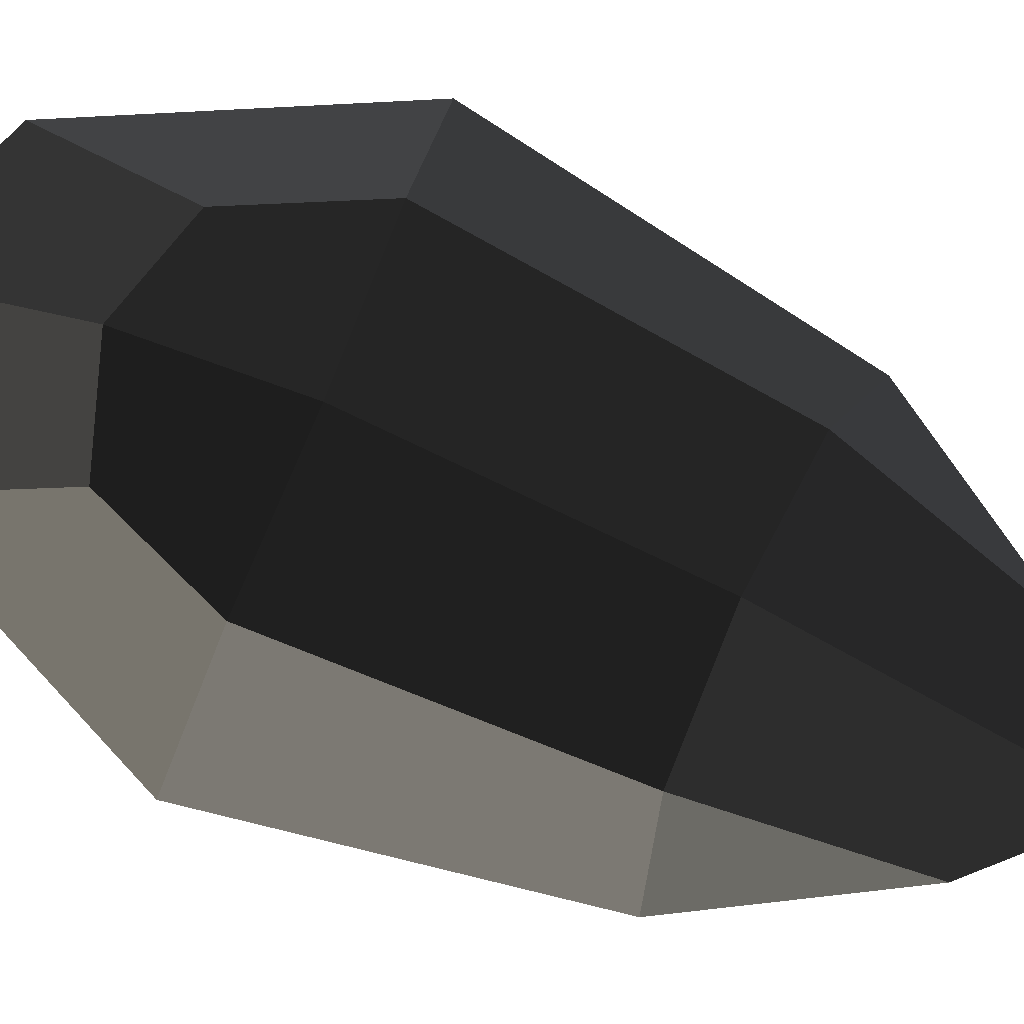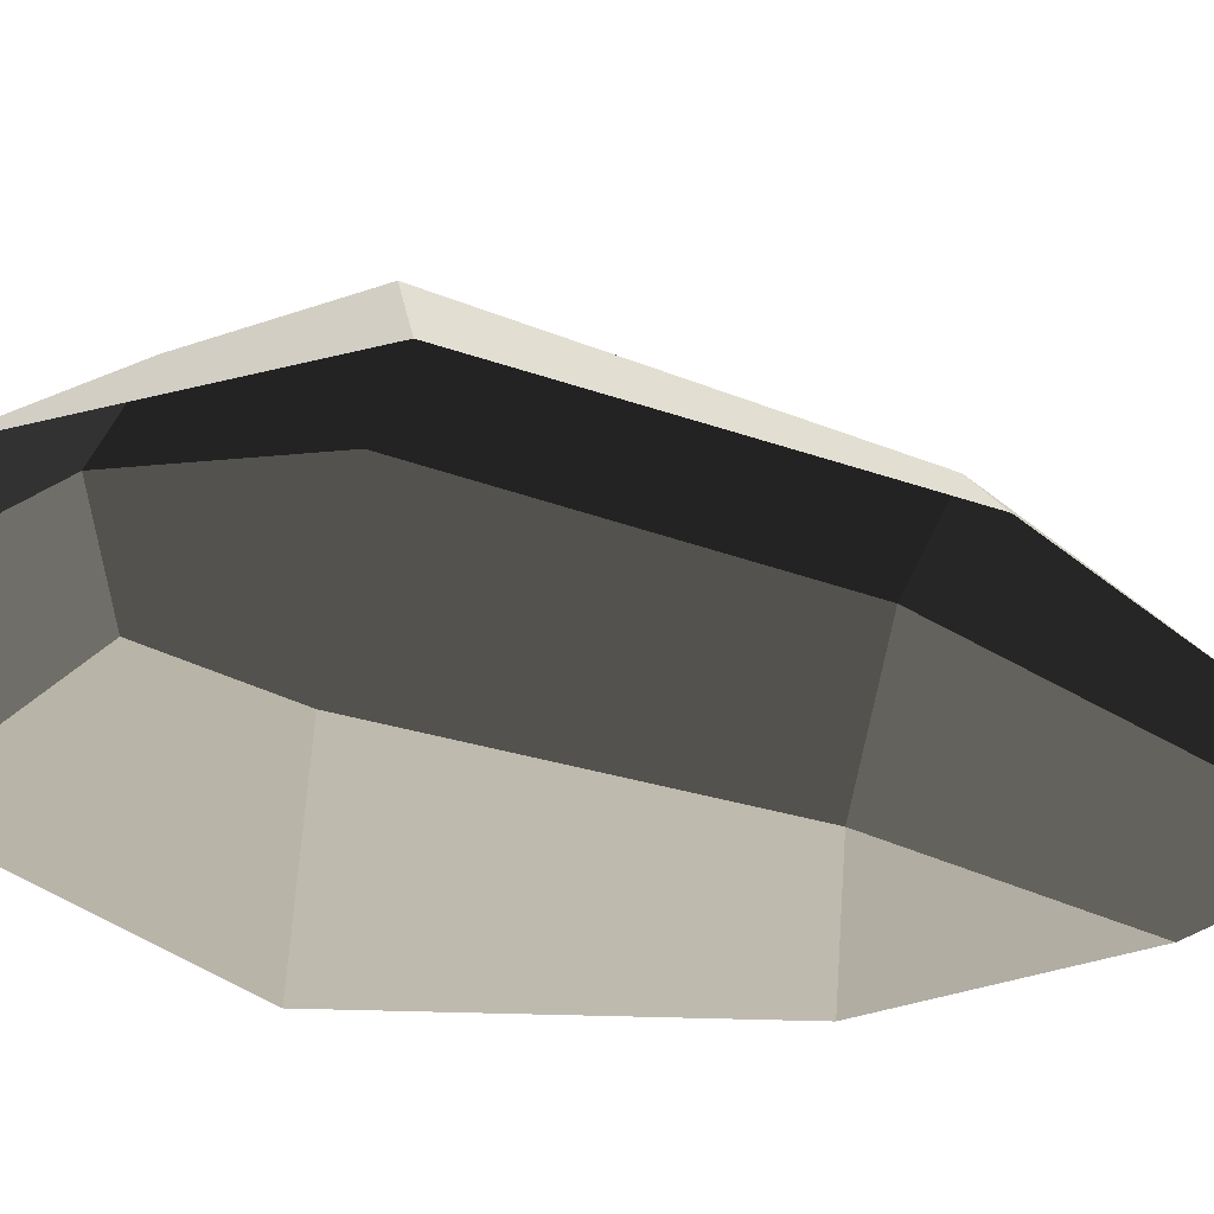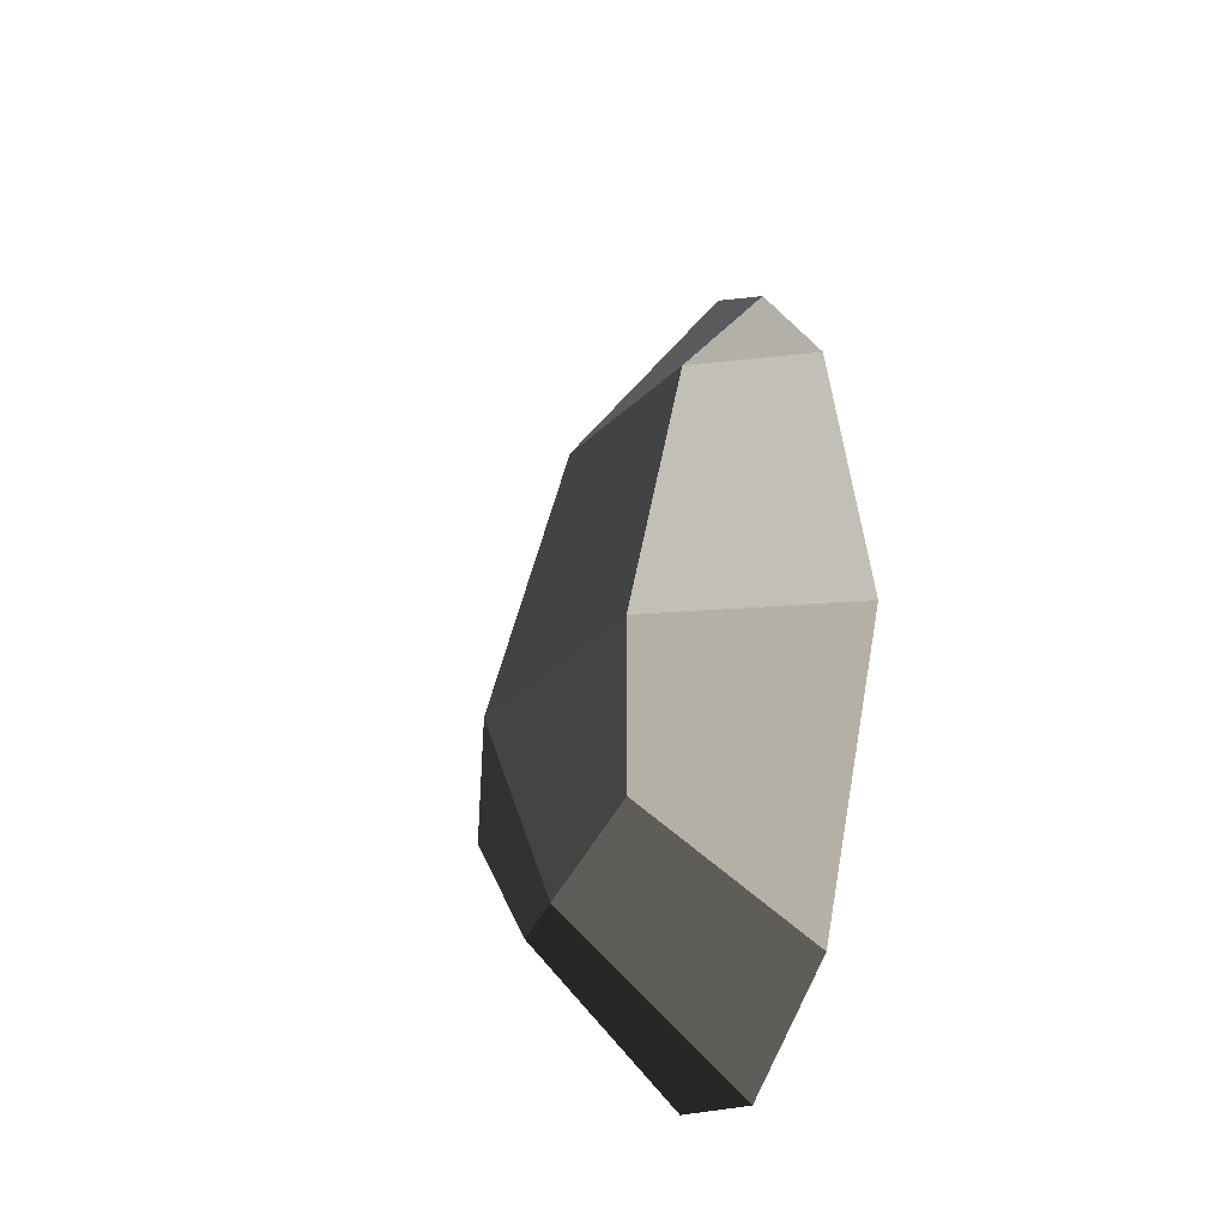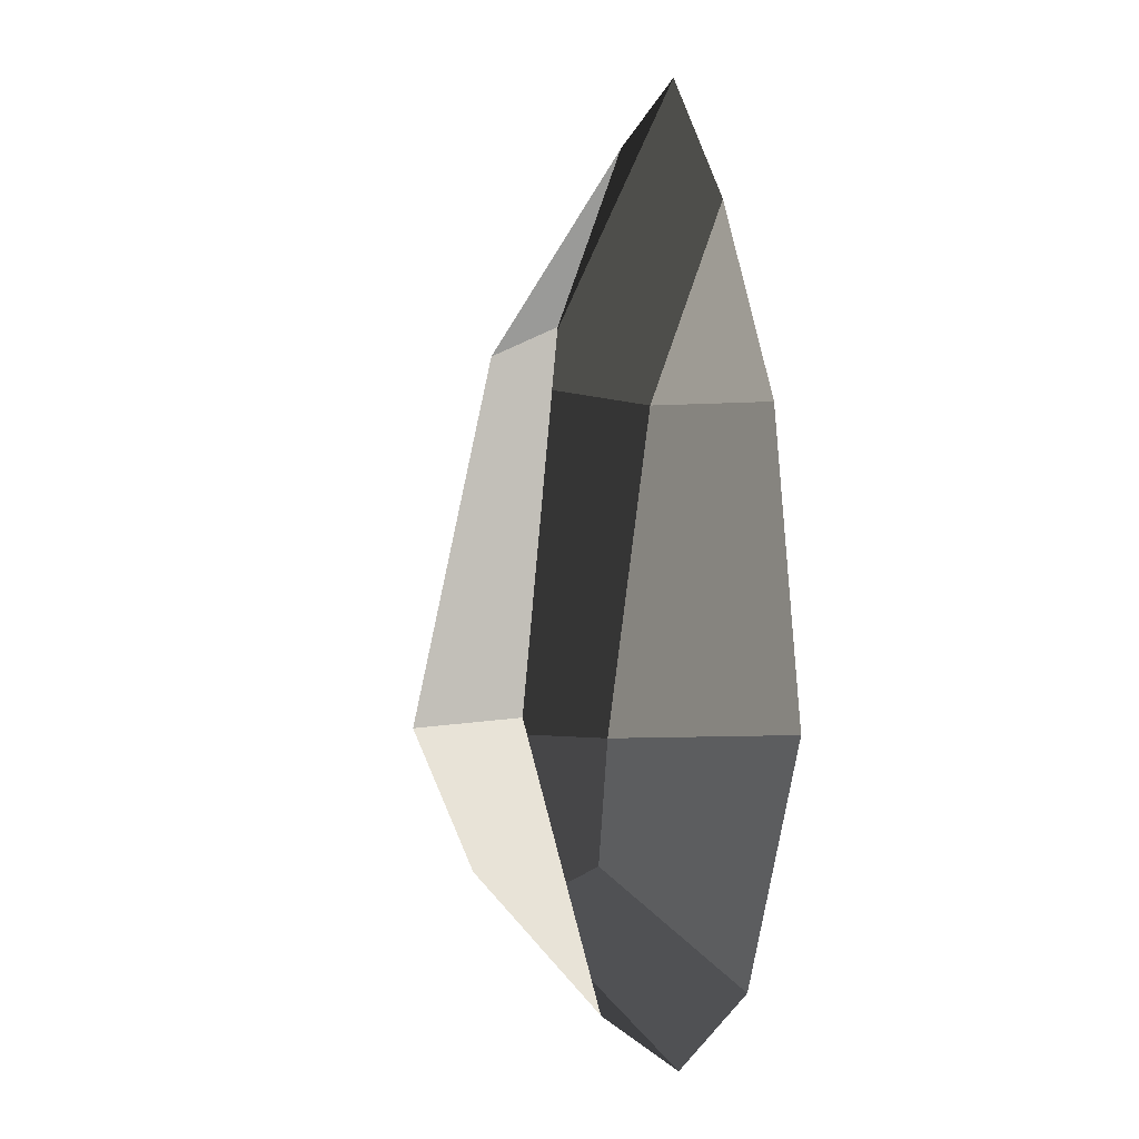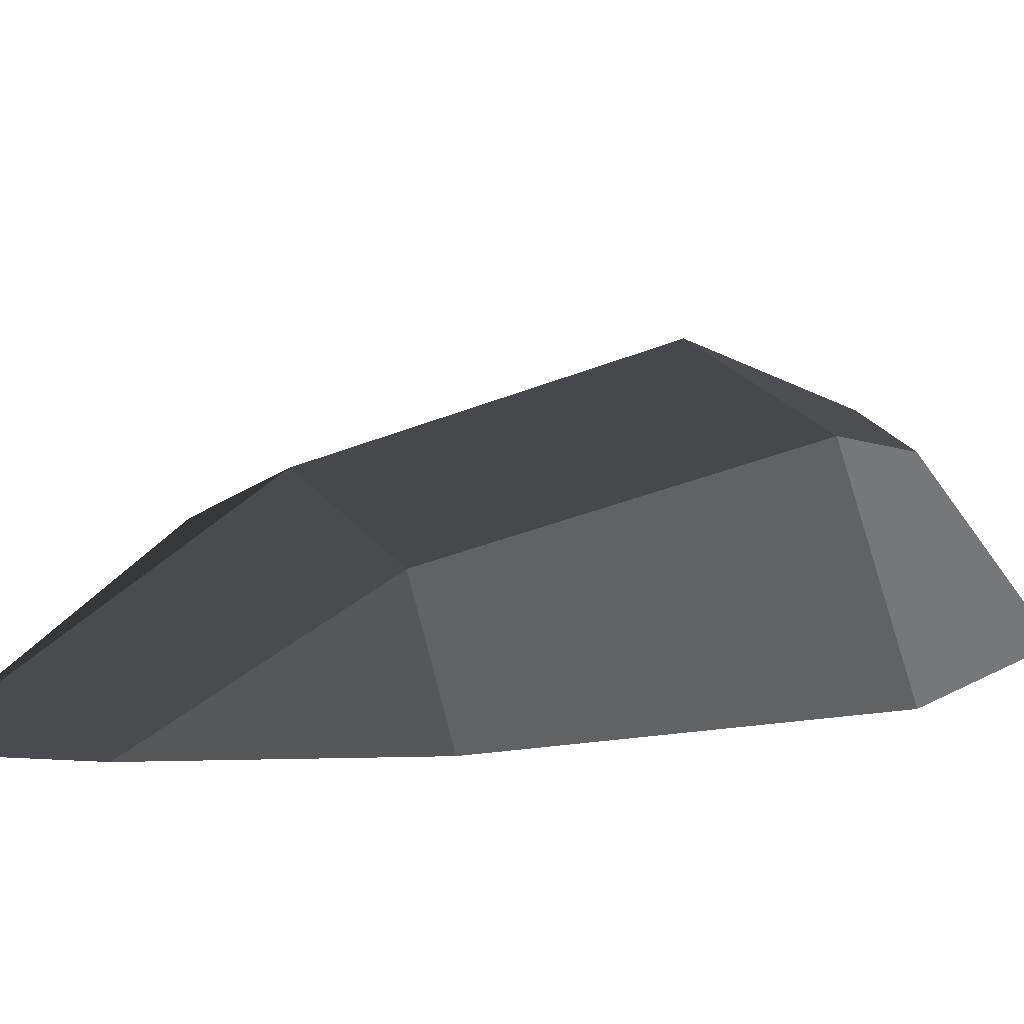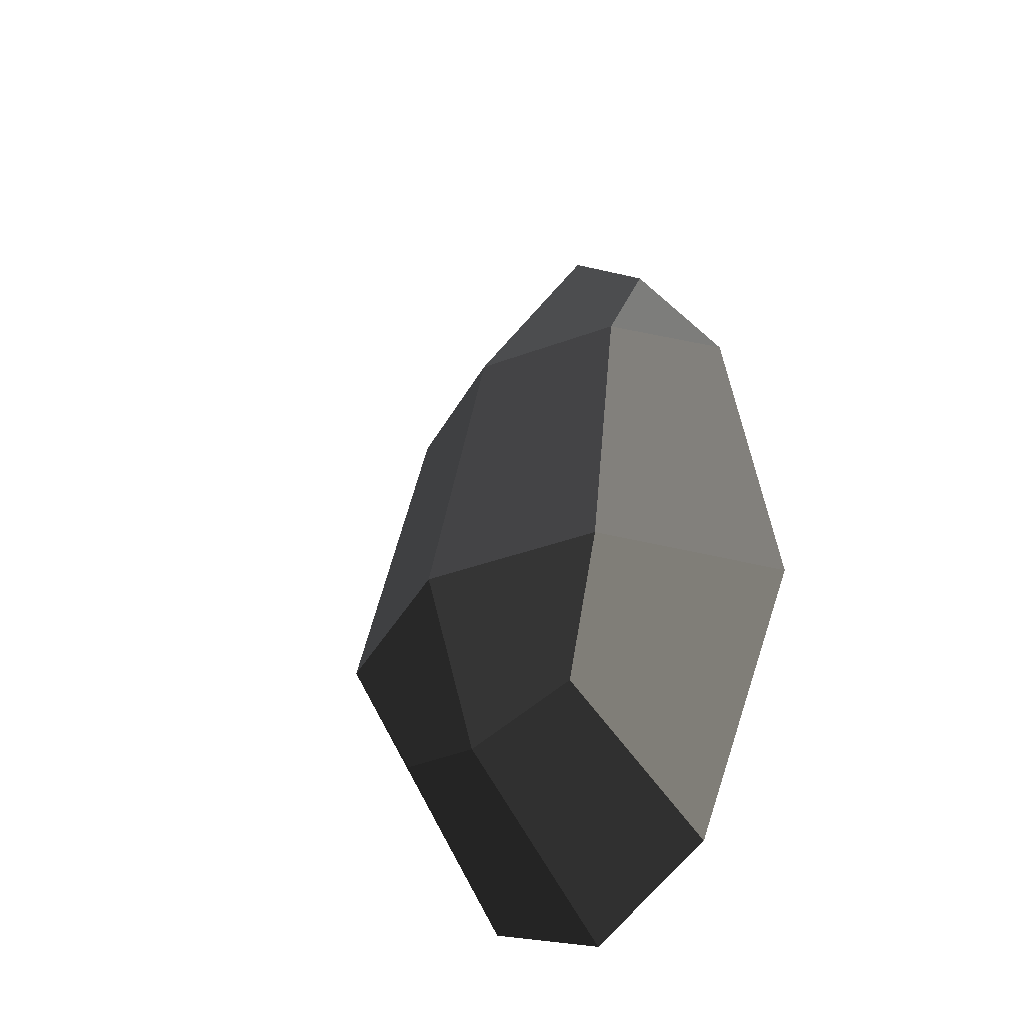
<metadata>
{"format":"obj","ext":"obj","renderer":"f3d","projection":"perspective","resolution":1024,"background":"white","views":[{"elev":-78.7,"azim":-113.3,"up":"+Y"},{"elev":-49.6,"azim":-101.0,"up":"+Y"},{"elev":-40.7,"azim":-112.7,"up":"+Z"},{"elev":-6.2,"azim":-57.9,"up":"+Z"},{"elev":7.7,"azim":55.4,"up":"+Y"},{"elev":-39.1,"azim":-135.5,"up":"+Z"}]}
</metadata>
<code>
v 0.1447 -0.219 0.7602
v 0.3042 -0.219 0.4842
v 0.2135 -0.055 0.4799
v 0.2135 -0.055 0.4799
v -0.0014 -0.2191 0.9011
v -0.0014 0.0204 0.4813
v -0.1474 -0.2191 0.7602
v -0.216 -0.055 0.4799
v -0.3069 -0.2191 0.4842
v -0.3069 -0.2191 0.4842
v -0.3866 -0.2191 -0.0173
v -0.2535 0.0437 -0.0213
v -0.2031 -0.2191 -0.3908
v -0.1646 0.0063 -0.2131
v -0.0014 -0.2191 -0.4803
v -0.0014 0.0354 -0.2669
v 0.2003 -0.219 -0.3908
v 0.1619 0.0064 -0.2131
v 0.3838 -0.219 -0.0173
v 0.2505 0.0438 -0.0213
v 0.3042 -0.219 0.4842
v 0.2135 -0.055 0.4799
v -0.0014 0.0204 0.4813
v -0.0014 0.1286 -0.0173
v -0.0014 0.0354 -0.2669
v 0.1619 0.0064 -0.2131
v -0.2535 0.0437 -0.0213
v -0.1646 0.0063 -0.2131
v -0.0014 0.0204 0.4813
v -0.216 -0.055 0.4799
g Group_001
f 1 2 3
f 1 3 6 5
f 5 6 8 7
f 7 8 9
f 9 8 12 11
f 11 12 14 13
f 13 14 16 15
f 15 16 18 17
f 17 18 20 19
f 19 20 22 21
f 22 20 24 23
f 24 20 26 25
f 24 25 28 27
f 24 27 30 29

</code>
